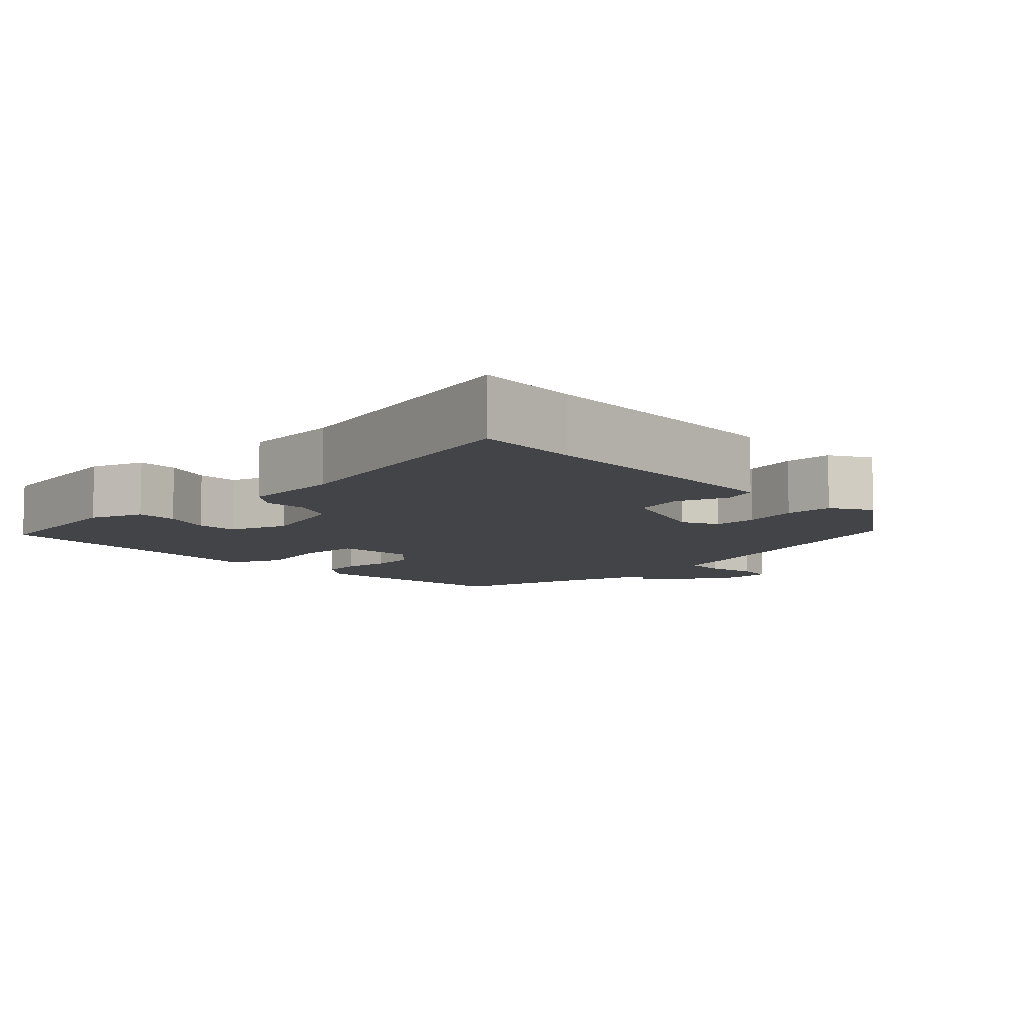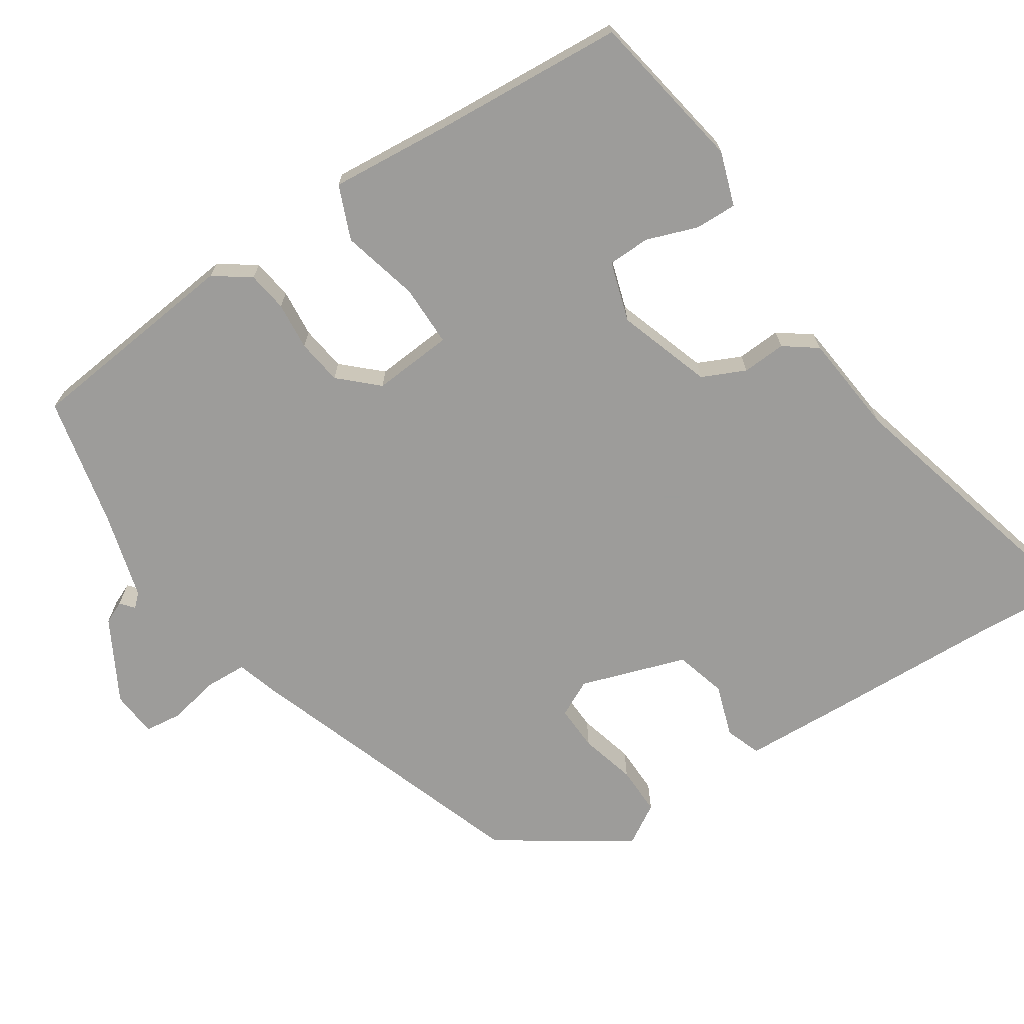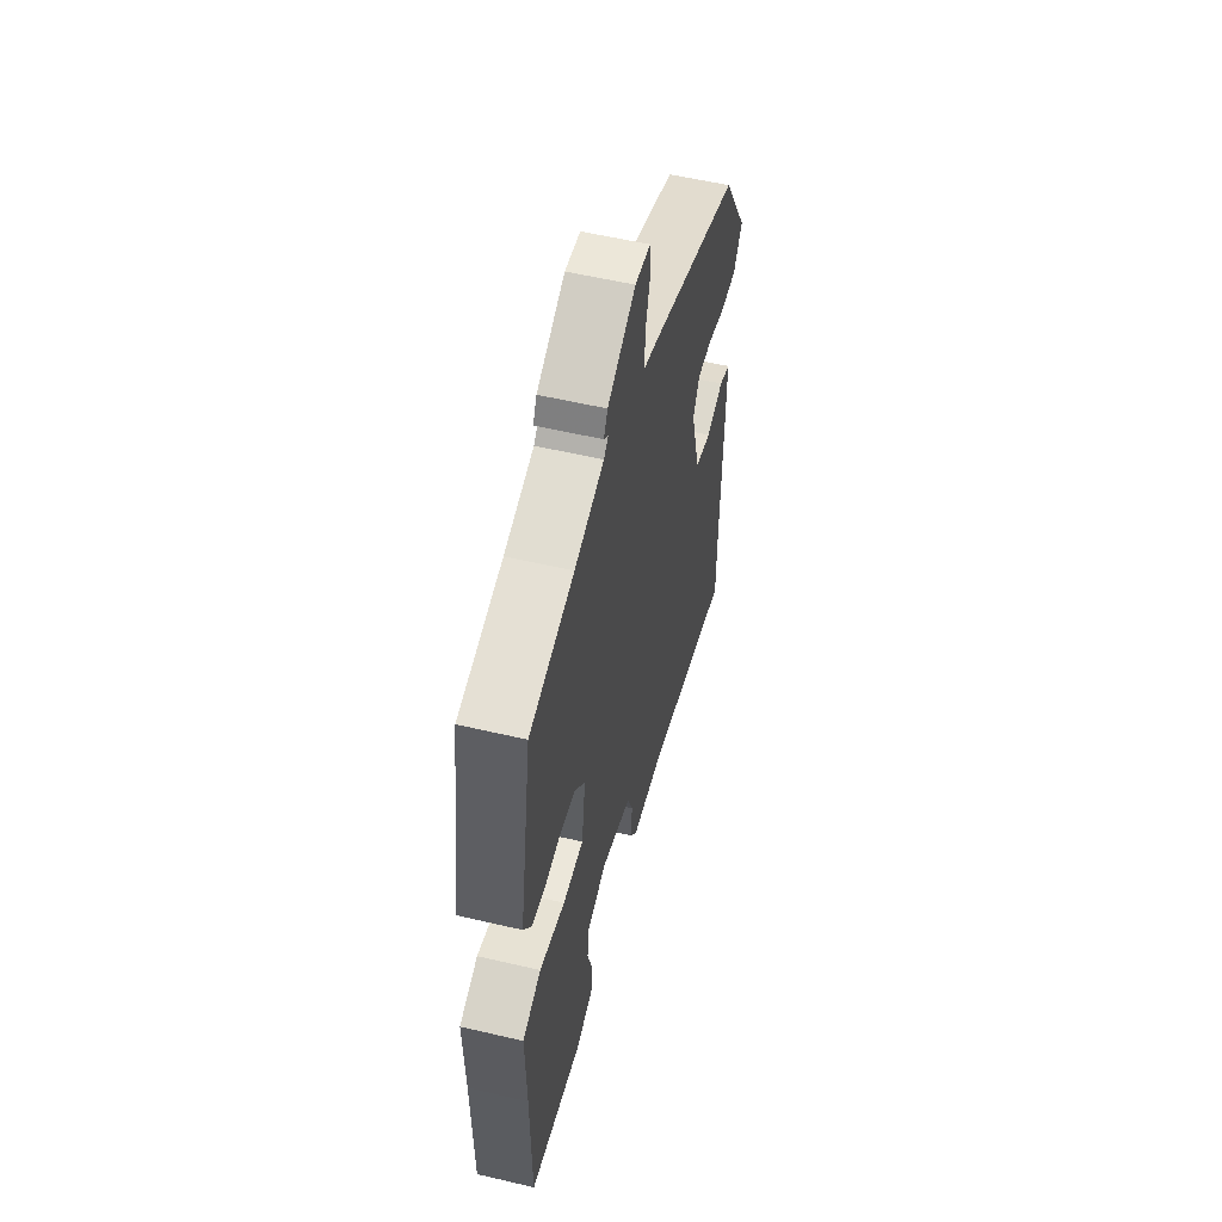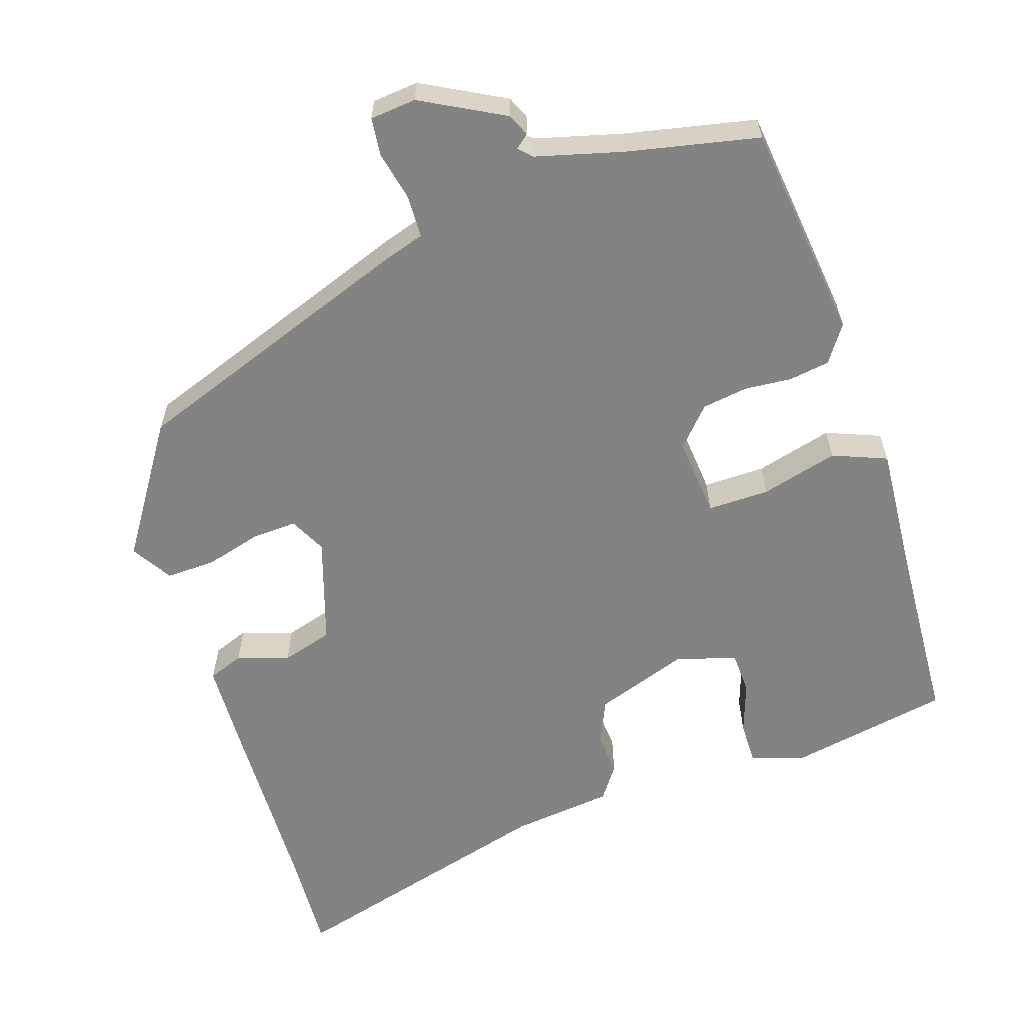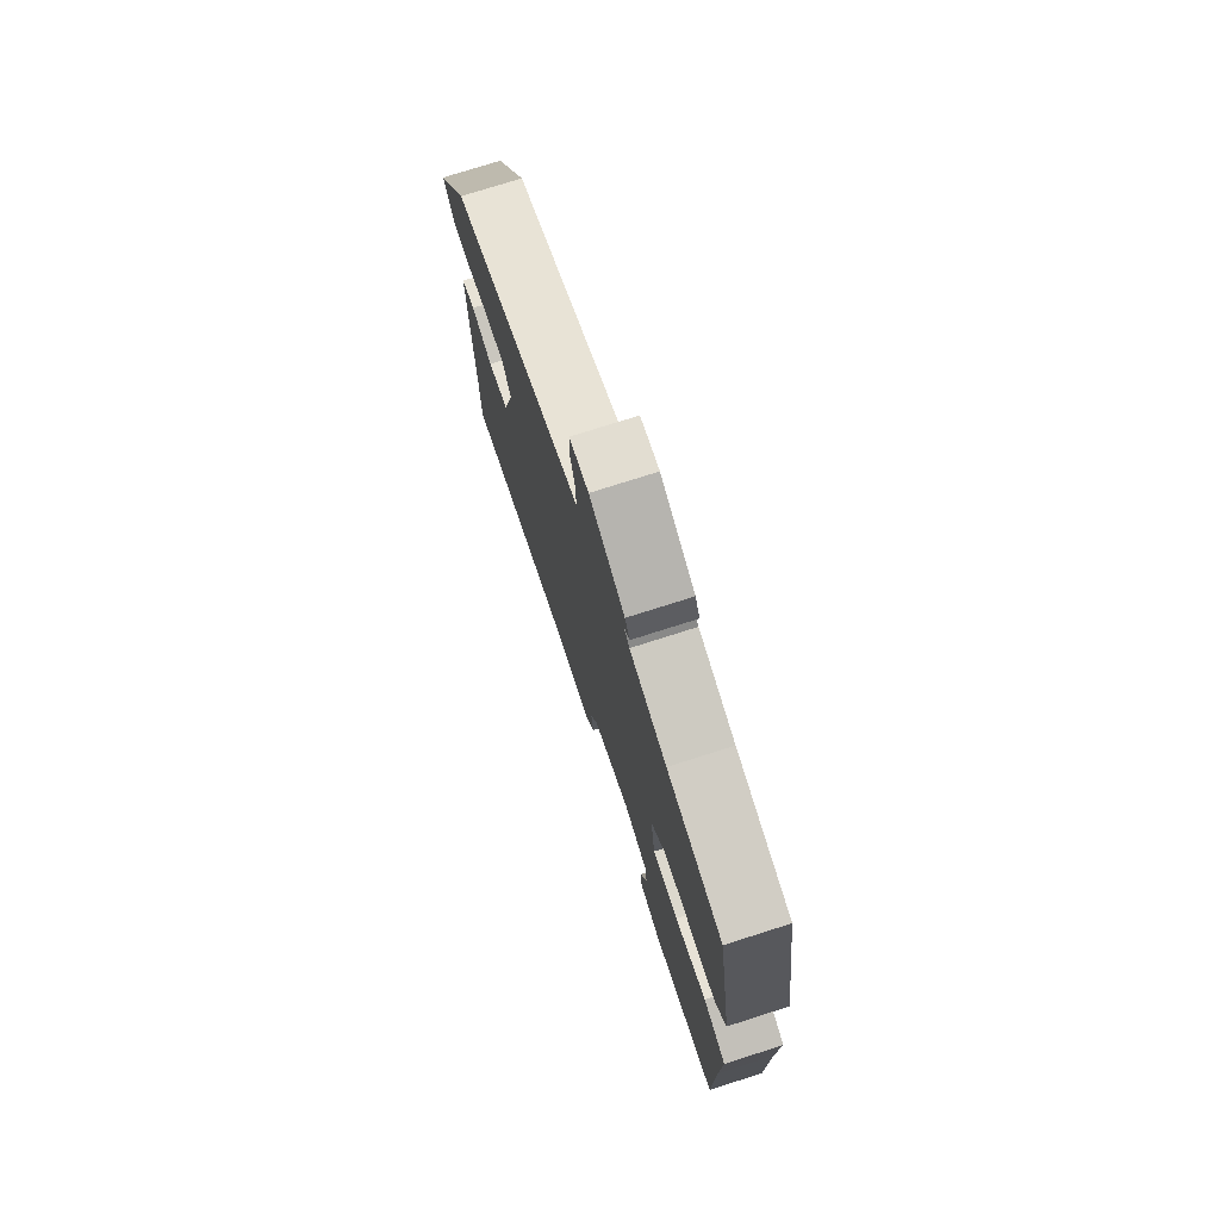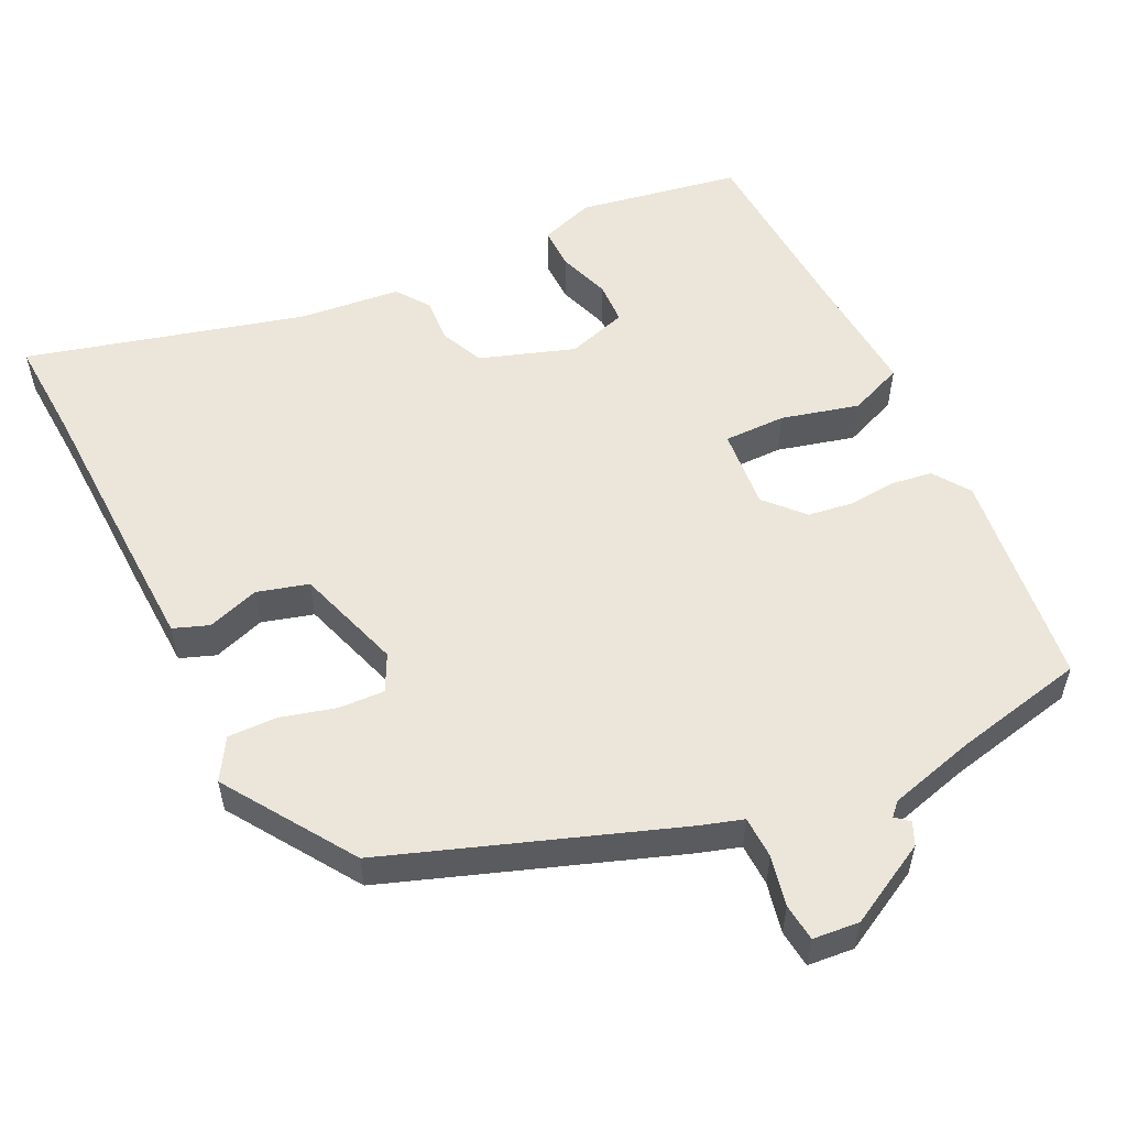
<metadata>
{"format":"obj","ext":"obj","renderer":"f3d","projection":"perspective","resolution":1024,"background":"white","views":[{"elev":-8.2,"azim":-140.6,"up":"+Y"},{"elev":-70.0,"azim":119.9,"up":"+Y"},{"elev":56.0,"azim":103.8,"up":"+Z"},{"elev":-61.1,"azim":15.3,"up":"+Y"},{"elev":75.4,"azim":72.3,"up":"+Z"},{"elev":55.2,"azim":-29.0,"up":"+Y"}]}
</metadata>
<code>
v 0.513 0.07 -0.428
v 0.302 0.07 -0.478
v 0.229 0.07 -0.458
v 0.227 0.07 -0.402
v 0.247 0.07 -0.333
v 0.242 0.07 -0.277
v 0.161 0.07 -0.257
v 0.039 0.07 -0.306
v 0.016 0.07 -0.365
v 0.023 0.07 -0.423
v -0.006 0.07 -0.468
v -0.14 0.07 -0.49
v -0.5 0.07 -0.608
v -0.5 0.07 -0.467
v -0.505 0.07 -0.242
v -0.507 0.07 -0.105
v -0.461 0.07 -0.085
v -0.391 0.07 -0.104
v -0.324 0.07 -0.081
v -0.286 0.07 0.062
v -0.313 0.07 0.109
v -0.373 0.07 0.103
v -0.446 0.07 0.079
v -0.511 0.07 0.074
v -0.547 0.07 0.126
v -0.443 0.07 0.303
v -0.069 0.07 0.46
v -0.015 0.07 0.48
v -0.016 0.07 0.536
v -0.034 0.07 0.602
v -0.031 0.07 0.652
v 0.03 0.07 0.661
v 0.142 0.07 0.608
v 0.157 0.07 0.579
v 0.14 0.07 0.563
v 0.157 0.07 0.547
v 0.274 0.07 0.522
v 0.45 0.07 0.494
v 0.499 0.07 0.206
v 0.468 0.07 0.156
v 0.415 0.07 0.145
v 0.351 0.07 0.147
v 0.291 0.07 0.135
v 0.248 0.07 0.083
v 0.263 0.07 -0.023
v 0.345 0.07 -0.018
v 0.446 0.07 0.014
v 0.519 0.07 -0.011
v 0.515 0.07 -0.176
v 0.513 0 -0.428
v 0.302 0 -0.478
v 0.229 0 -0.458
v 0.227 0 -0.402
v 0.247 0 -0.333
v 0.242 0 -0.277
v 0.161 0 -0.257
v 0.039 0 -0.306
v 0.016 0 -0.365
v 0.023 0 -0.423
v -0.006 0 -0.468
v -0.14 0 -0.49
v -0.5 0 -0.608
v -0.5 0 -0.467
v -0.505 0 -0.242
v -0.507 0 -0.105
v -0.461 0 -0.085
v -0.391 0 -0.104
v -0.324 0 -0.081
v -0.286 0 0.062
v -0.313 0 0.109
v -0.373 0 0.103
v -0.446 0 0.079
v -0.511 0 0.074
v -0.547 0 0.126
v -0.443 0 0.303
v -0.069 0 0.46
v -0.015 0 0.48
v -0.016 0 0.536
v -0.034 0 0.602
v -0.031 0 0.652
v 0.03 0 0.661
v 0.142 0 0.608
v 0.157 0 0.579
v 0.14 0 0.563
v 0.157 0 0.547
v 0.274 0 0.522
v 0.45 0 0.494
v 0.499 0 0.206
v 0.468 0 0.156
v 0.415 0 0.145
v 0.351 0 0.147
v 0.291 0 0.135
v 0.248 0 0.083
v 0.263 0 -0.023
v 0.345 0 -0.018
v 0.446 0 0.014
v 0.519 0 -0.011
v 0.515 0 -0.176
f 46 47 48 49
f 49 1 2
f 46 49 2
f 45 46 2
f 44 45 2
f 40 41 42
f 39 40 42
f 38 39 42
f 37 38 42
f 36 37 42 43
f 35 36 43 44
f 33 34 35
f 32 33 35
f 31 32 35
f 30 31 35
f 29 30 35
f 28 29 35 44
f 26 27 28
f 25 26 28
f 24 25 28
f 23 24 28
f 22 23 28
f 21 22 28
f 20 21 28 44
f 16 17 18
f 15 16 18
f 14 15 18
f 14 18 19
f 13 14 19
f 12 13 19
f 12 19 20
f 11 12 20
f 10 11 20
f 9 10 20
f 2 3 4 5
f 2 5 6
f 44 2 6
f 20 44 6 7
f 8 9 20
f 7 8 20
f 98 97 96 95
f 51 50 98
f 51 98 95
f 51 95 94
f 51 94 93
f 91 90 89
f 91 89 88
f 91 88 87
f 91 87 86
f 92 91 86 85
f 93 92 85 84
f 84 83 82
f 84 82 81
f 84 81 80
f 84 80 79
f 84 79 78
f 93 84 78 77
f 77 76 75
f 77 75 74
f 77 74 73
f 77 73 72
f 77 72 71
f 77 71 70
f 93 77 70 69
f 67 66 65
f 67 65 64
f 67 64 63
f 68 67 63
f 68 63 62
f 68 62 61
f 69 68 61
f 69 61 60
f 69 60 59
f 69 59 58
f 54 53 52 51
f 55 54 51
f 55 51 93
f 56 55 93 69
f 69 58 57
f 69 57 56
f 1 50 51 2
f 2 51 52 3
f 3 52 53 4
f 4 53 54 5
f 5 54 55 6
f 6 55 56 7
f 7 56 57 8
f 8 57 58 9
f 9 58 59 10
f 10 59 60 11
f 11 60 61 12
f 12 61 62 13
f 13 62 63 14
f 14 63 64 15
f 15 64 65 16
f 16 65 66 17
f 17 66 67 18
f 18 67 68 19
f 19 68 69 20
f 20 69 70 21
f 21 70 71 22
f 22 71 72 23
f 23 72 73 24
f 24 73 74 25
f 25 74 75 26
f 26 75 76 27
f 27 76 77 28
f 28 77 78 29
f 29 78 79 30
f 30 79 80 31
f 31 80 81 32
f 32 81 82 33
f 33 82 83 34
f 34 83 84 35
f 35 84 85 36
f 36 85 86 37
f 37 86 87 38
f 38 87 88 39
f 39 88 89 40
f 40 89 90 41
f 41 90 91 42
f 42 91 92 43
f 43 92 93 44
f 44 93 94 45
f 45 94 95 46
f 46 95 96 47
f 47 96 97 48
f 48 97 98 49
f 49 98 50 1

</code>
